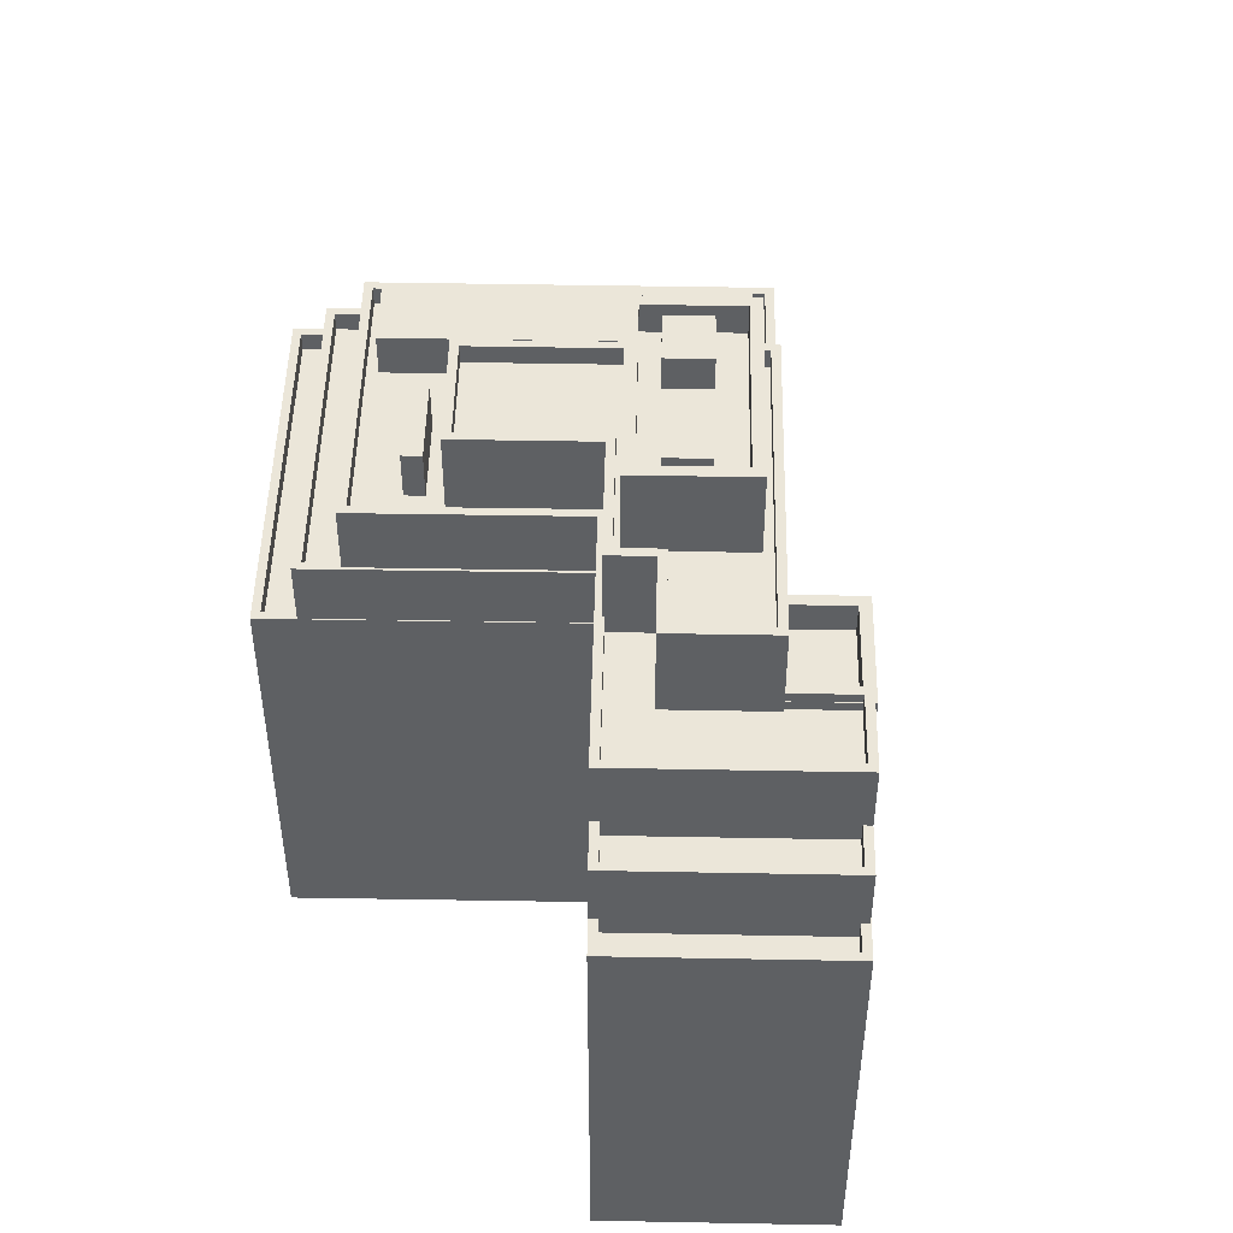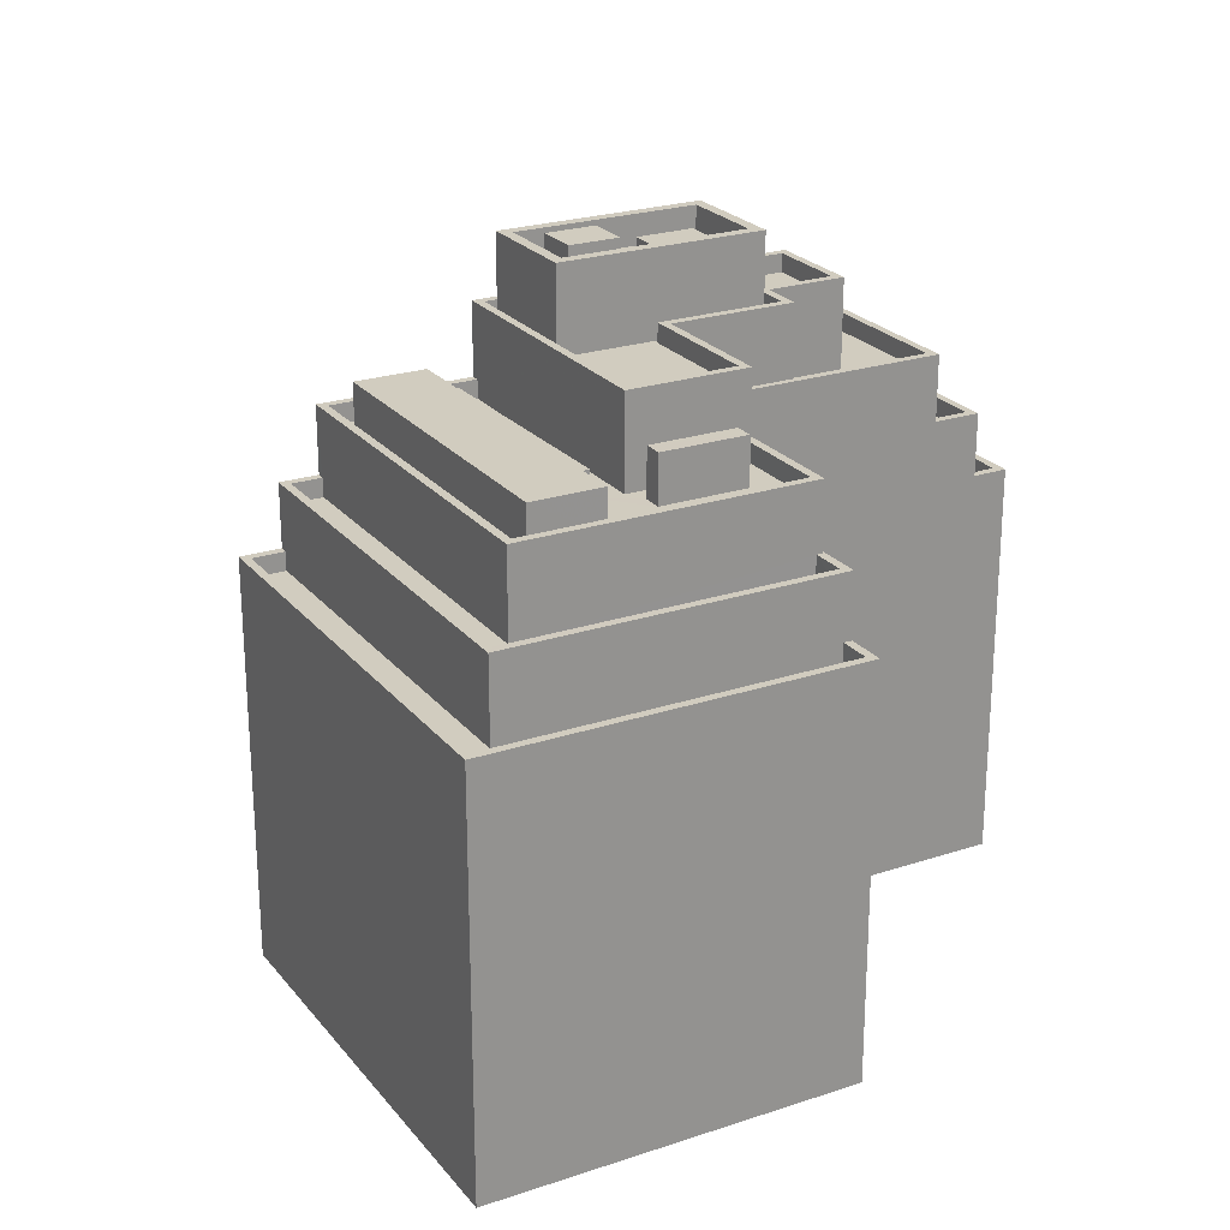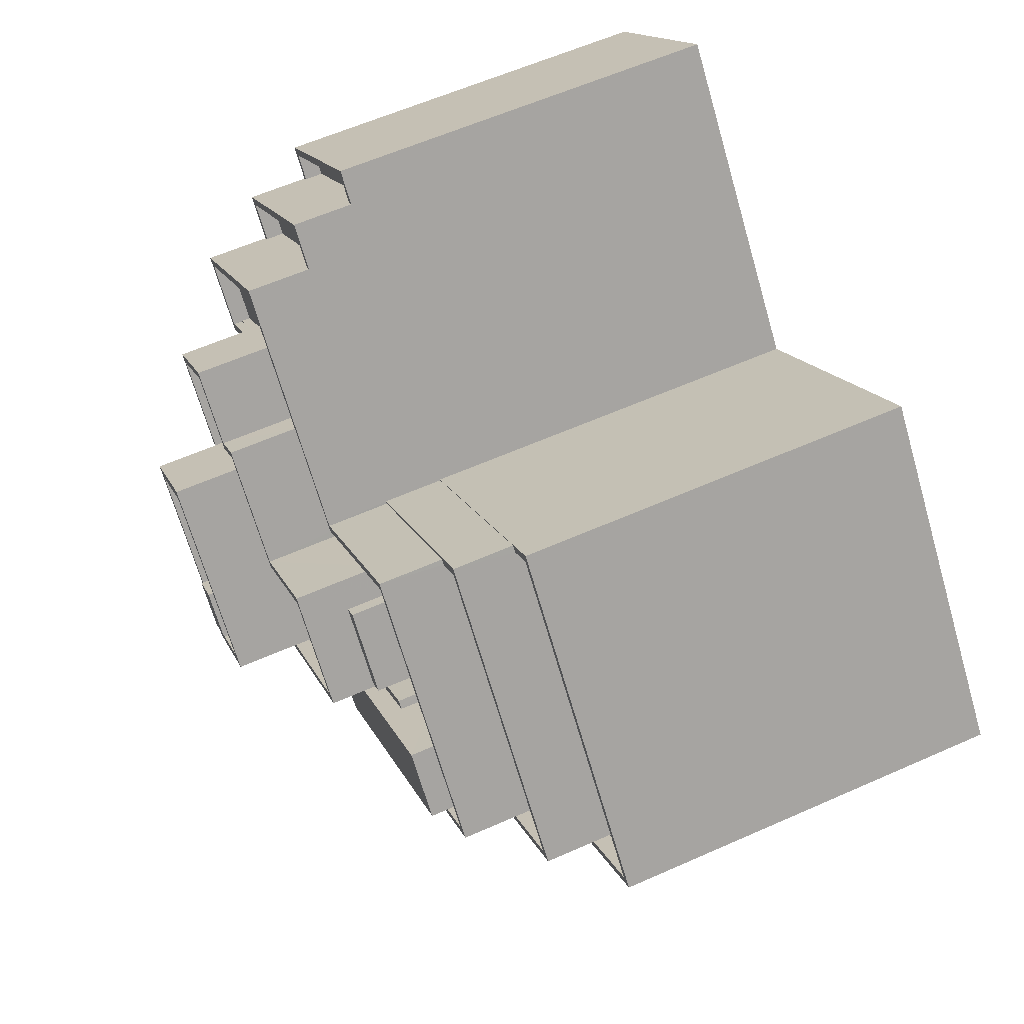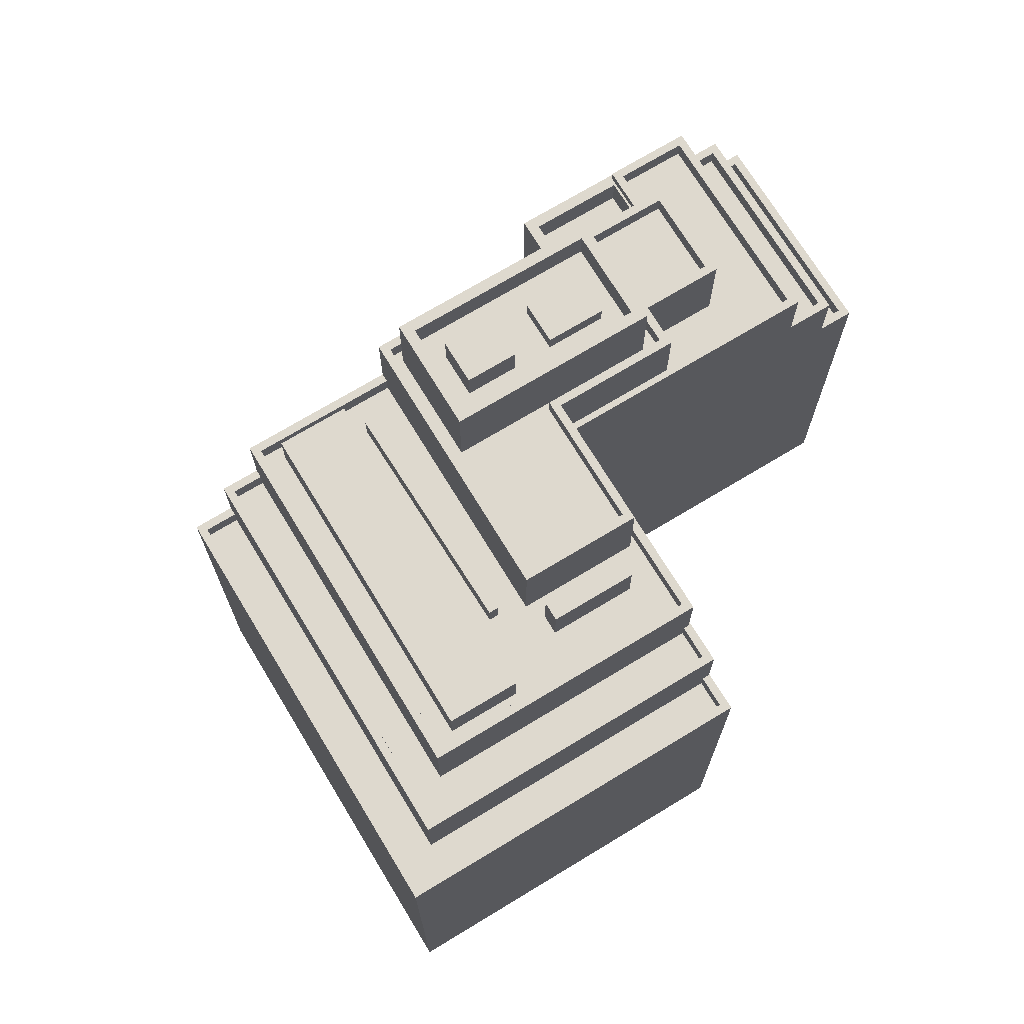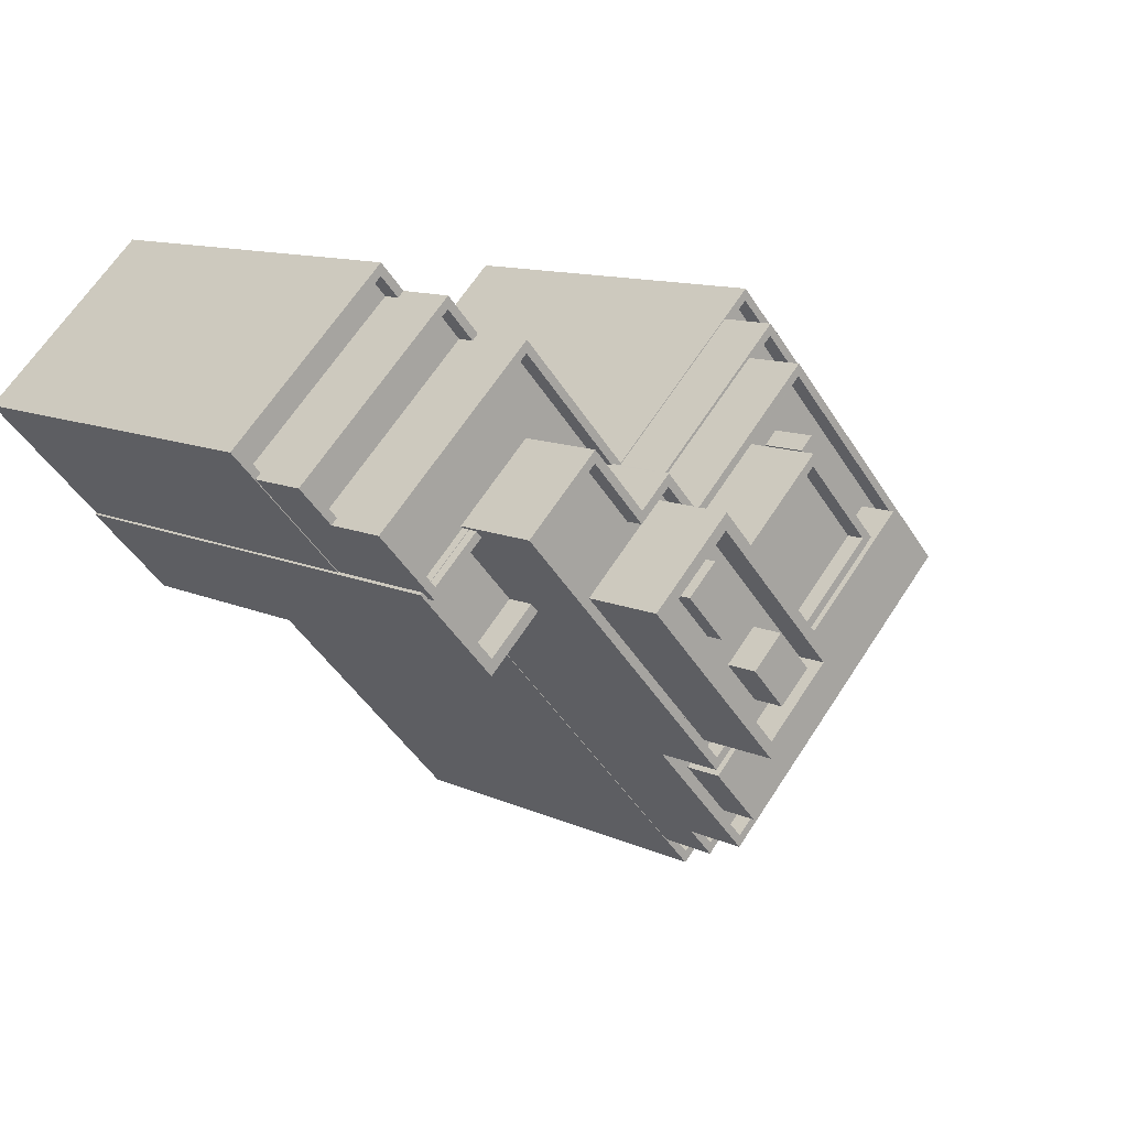
<metadata>
{"format":"obj","ext":"obj","renderer":"f3d","projection":"perspective","resolution":1024,"background":"white","views":[{"elev":47.9,"azim":-135.8,"up":"+Z"},{"elev":23.8,"azim":104.0,"up":"+Z"},{"elev":61.2,"azim":65.8,"up":"+Y"},{"elev":71.5,"azim":101.8,"up":"+Z"},{"elev":11.2,"azim":-41.6,"up":"+Y"}]}
</metadata>
<code>
v -6038 -3.699e+04 2.304
v -6056 -3.701e+04 2.304
v -6064 -3.698e+04 2.31
v -6052 -3.697e+04 2.31
v -6080 -3.699e+04 2.313
v -6073 -3.699e+04 2.311
v -6075 -3.699e+04 2.311
v -6080 -3.699e+04 2.313
v -6077 -3.697e+04 2.315
v -6085 -3.698e+04 2.315
v -6076 -3.698e+04 29.06
v -6075 -3.699e+04 29.06
v -6073 -3.699e+04 29.06
v -6079 -3.699e+04 29.06
v -6079 -3.699e+04 30.66
v -6076 -3.698e+04 30.66
v -6076 -3.698e+04 30.66
v -6075 -3.699e+04 30.66
v -6073 -3.699e+04 30.66
v -6073 -3.699e+04 30.66
v -6079 -3.699e+04 30.66
v -6080 -3.699e+04 30.66
v -6079 -3.699e+04 30.66
v -6075 -3.699e+04 30.66
v -6077 -3.698e+04 30.66
v -6079 -3.699e+04 30.66
v -6079 -3.699e+04 30.66
v -6077 -3.698e+04 30.66
v -6076 -3.697e+04 24.22
v -6075 -3.697e+04 24.22
v -6077 -3.697e+04 24.22
v -6079 -3.699e+04 24.22
v -6084 -3.698e+04 24.22
v -6080 -3.699e+04 24.22
v -6077 -3.697e+04 24.22
v -6085 -3.698e+04 24.22
v -6085 -3.698e+04 24.22
v -6084 -3.698e+04 24.22
v -6084 -3.698e+04 23.22
v -6077 -3.697e+04 23.22
v -6085 -3.698e+04 23.22
v -6076 -3.697e+04 23.22
v -6056 -3.701e+04 24.21
v -6058 -3.7e+04 24.21
v -6073 -3.699e+04 24.22
v -6073 -3.699e+04 24.22
v -6038 -3.699e+04 24.21
v -6039 -3.699e+04 24.21
v -6052 -3.697e+04 24.22
v -6052 -3.697e+04 24.22
v -6064 -3.698e+04 24.22
v -6054 -3.698e+04 24.22
v -6064 -3.698e+04 24.22
v -6056 -3.7e+04 24.21
v -6057 -3.7e+04 24.21
v -6053 -3.698e+04 24.22
v -6052 -3.697e+04 23.22
v -6041 -3.699e+04 23.21
v -6039 -3.699e+04 23.21
v -6056 -3.7e+04 23.21
v -6053 -3.698e+04 23.22
v -6057 -3.7e+04 23.21
v -6083 -3.698e+04 27.62
v -6082 -3.698e+04 27.62
v -6082 -3.698e+04 27.62
v -6084 -3.698e+04 27.62
v -6075 -3.697e+04 27.62
v -6074 -3.697e+04 27.62
v -6075 -3.697e+04 27.62
v -6074 -3.697e+04 27.62
v -6075 -3.697e+04 26.62
v -6083 -3.698e+04 26.62
v -6082 -3.698e+04 26.62
v -6074 -3.697e+04 26.62
v -6059 -3.7e+04 27.61
v -6058 -3.7e+04 27.61
v -6058 -3.7e+04 27.61
v -6041 -3.699e+04 27.61
v -6064 -3.698e+04 27.61
v -6055 -3.698e+04 27.61
v -6064 -3.698e+04 27.61
v -6054 -3.698e+04 27.61
v -6054 -3.698e+04 27.61
v -6059 -3.7e+04 27.61
v -6042 -3.699e+04 27.61
v -6055 -3.698e+04 27.61
v -6054 -3.698e+04 26.61
v -6055 -3.698e+04 26.61
v -6044 -3.699e+04 26.61
v -6042 -3.699e+04 26.61
v -6058 -3.7e+04 26.61
v -6059 -3.7e+04 26.61
v -6079 -3.699e+04 30.18
v -6077 -3.698e+04 30.18
v -6082 -3.698e+04 30.18
v -6074 -3.697e+04 30.18
v -6073 -3.698e+04 30.18
v -6068 -3.698e+04 30.18
v -6077 -3.698e+04 30.18
v -6070 -3.698e+04 30.18
v -6055 -3.698e+04 31.17
v -6055 -3.698e+04 31.17
v -6044 -3.699e+04 31.17
v -6045 -3.699e+04 31.17
v -6059 -3.7e+04 31.17
v -6064 -3.698e+04 31.17
v -6068 -3.698e+04 31.18
v -6074 -3.697e+04 31.18
v -6082 -3.698e+04 31.18
v -6082 -3.698e+04 31.18
v -6059 -3.7e+04 31.17
v -6065 -3.7e+04 31.17
v -6079 -3.699e+04 31.18
v -6079 -3.699e+04 31.18
v -6076 -3.698e+04 31.18
v -6064 -3.7e+04 31.17
v -6074 -3.697e+04 31.18
v -6068 -3.698e+04 31.18
v -6064 -3.699e+04 31.17
v -6077 -3.698e+04 31.18
v -6048 -3.698e+04 30.17
v -6054 -3.698e+04 30.17
v -6053 -3.698e+04 30.17
v -6049 -3.699e+04 30.17
v -6052 -3.699e+04 30.17
v -6053 -3.699e+04 30.17
v -6056 -3.698e+04 30.17
v -6053 -3.698e+04 30.17
v -6056 -3.698e+04 30.17
v -6057 -3.698e+04 30.17
v -6053 -3.699e+04 30.17
v -6054 -3.699e+04 30.17
v -6054 -3.699e+04 30.17
v -6064 -3.699e+04 30.17
v -6058 -3.698e+04 30.17
v -6055 -3.698e+04 30.17
v -6063 -3.699e+04 30.17
v -6045 -3.699e+04 30.17
v -6046 -3.699e+04 30.17
v -6059 -3.7e+04 30.17
v -6059 -3.7e+04 30.17
v -6062 -3.7e+04 30.17
v -6062 -3.7e+04 30.17
v -6062 -3.7e+04 30.17
v -6062 -3.7e+04 30.17
v -6064 -3.7e+04 30.17
v -6053 -3.699e+04 31.52
v -6062 -3.7e+04 31.52
v -6062 -3.7e+04 31.52
v -6053 -3.699e+04 31.52
v -6053 -3.698e+04 32.71
v -6053 -3.698e+04 32.71
v -6056 -3.698e+04 32.71
v -6056 -3.698e+04 32.71
v -6046 -3.699e+04 32.38
v -6062 -3.7e+04 32.38
v -6059 -3.7e+04 32.37
v -6049 -3.699e+04 32.38
v -6076 -3.698e+04 35.04
v -6065 -3.7e+04 35.04
v -6065 -3.7e+04 35.04
v -6077 -3.698e+04 35.04
v -6073 -3.698e+04 35.04
v -6073 -3.698e+04 35.04
v -6068 -3.698e+04 34.04
v -6068 -3.698e+04 34.04
v -6063 -3.699e+04 34.04
v -6058 -3.698e+04 34.04
v -6055 -3.699e+04 34.04
v -6060 -3.699e+04 34.04
v -6065 -3.7e+04 34.04
v -6054 -3.699e+04 34.04
v -6072 -3.699e+04 34.04
v -6076 -3.698e+04 34.04
v -6070 -3.698e+04 34.04
v -6073 -3.698e+04 34.04
v -6068 -3.698e+04 34.04
v -6065 -3.699e+04 34.04
v -6063 -3.699e+04 35.04
v -6063 -3.699e+04 35.04
v -6068 -3.698e+04 35.04
v -6068 -3.698e+04 35.04
v -6070 -3.698e+04 35.04
v -6070 -3.698e+04 35.04
v -6058 -3.698e+04 35.04
v -6058 -3.698e+04 35.04
v -6054 -3.699e+04 35.04
v -6054 -3.699e+04 35.04
v -6063 -3.699e+04 36.99
v -6064 -3.699e+04 36.99
v -6062 -3.699e+04 36.99
v -6061 -3.699e+04 36.99
v -6064 -3.699e+04 36.99
v -6065 -3.699e+04 36.99
v -6067 -3.699e+04 36.99
v -6066 -3.699e+04 36.99
v -6071 -3.699e+04 36.99
v -6067 -3.699e+04 36.99
v -6070 -3.699e+04 36.99
v -6066 -3.699e+04 36.99
v -6067 -3.698e+04 36.99
v -6068 -3.698e+04 36.99
v -6071 -3.699e+04 36.99
v -6068 -3.698e+04 36.99
v -6068 -3.698e+04 38.6
v -6072 -3.699e+04 38.6
v -6071 -3.699e+04 38.59
v -6065 -3.699e+04 38.59
v -6060 -3.699e+04 38.59
v -6061 -3.699e+04 38.59
v -6068 -3.698e+04 38.59
v -6065 -3.699e+04 38.59
v -6070 -3.699e+04 37.95
v -6066 -3.699e+04 37.95
v -6068 -3.698e+04 37.95
v -6067 -3.699e+04 37.95
v -6064 -3.699e+04 38.79
v -6062 -3.699e+04 38.79
v -6064 -3.699e+04 38.79
v -6066 -3.699e+04 38.79
f 1 2 3
f 1 3 4
f 5 6 7
f 2 6 3
f 5 7 8
f 3 6 9
f 10 9 5
f 9 6 5
f 11 12 13
f 11 14 12
f 15 16 17
f 18 19 20
f 21 22 23
f 15 17 23
f 24 19 18
f 22 24 23
f 18 15 23
f 24 18 23
f 25 26 27
f 28 25 27
f 29 30 31
f 32 33 34
f 30 35 31
f 34 33 36
f 37 35 36
f 33 38 37
f 31 35 37
f 33 37 36
f 39 40 41
f 39 42 40
f 43 44 45
f 45 44 46
f 43 47 48
f 49 47 50
f 51 52 50
f 53 52 51
f 44 54 55
f 54 43 48
f 48 47 49
f 52 56 49
f 43 54 44
f 52 49 50
f 57 58 59
f 59 58 60
f 57 61 58
f 60 58 62
f 63 64 65
f 64 63 66
f 66 63 67
f 68 69 70
f 67 69 68
f 63 69 67
f 71 72 73
f 74 71 73
f 75 76 77
f 76 78 77
f 79 80 81
f 81 80 82
f 83 78 82
f 75 77 84
f 77 78 85
f 85 78 83
f 80 86 83
f 80 83 82
f 87 88 89
f 87 89 90
f 89 91 90
f 89 92 91
f 93 94 95
f 95 94 96
f 96 97 98
f 94 93 99
f 98 97 100
f 94 97 96
f 101 102 103
f 103 104 105
f 101 106 102
f 107 106 108
f 109 110 108
f 105 111 112
f 109 113 110
f 114 113 115
f 112 111 116
f 117 118 107
f 107 119 106
f 102 106 119
f 103 102 104
f 105 104 111
f 114 115 120
f 110 117 108
f 110 113 114
f 117 107 108
f 121 122 123
f 124 121 123
f 125 124 126
f 123 122 127
f 128 129 130
f 131 132 133
f 128 130 132
f 126 124 131
f 131 123 128
f 124 123 131
f 131 128 132
f 134 135 136
f 122 136 127
f 134 137 135
f 127 135 129
f 129 135 130
f 136 135 127
f 138 121 139
f 140 141 138
f 142 143 140
f 121 124 139
f 143 141 140
f 140 138 139
f 142 125 144
f 142 145 143
f 143 145 146
f 145 133 146
f 125 126 144
f 131 133 145
f 142 144 145
f 147 148 149
f 150 147 149
f 151 152 153
f 154 151 153
f 155 156 157
f 155 158 156
f 159 160 161
f 160 159 162
f 163 162 164
f 164 162 159
f 165 166 167
f 168 167 169
f 169 167 170
f 167 166 170
f 171 172 170
f 171 173 174
f 169 170 172
f 174 175 176
f 177 166 165
f 175 166 177
f 171 170 178
f 173 166 175
f 178 173 171
f 173 175 174
f 179 180 181
f 180 182 181
f 181 183 184
f 184 183 164
f 164 183 163
f 181 182 183
f 185 186 180
f 179 185 180
f 185 187 186
f 187 188 186
f 161 160 188
f 161 188 187
f 189 190 191
f 191 192 189
f 192 193 194
f 195 193 196
f 194 193 195
f 192 191 193
f 197 198 199
f 200 201 202
f 200 189 201
f 195 198 197
f 190 200 198
f 196 198 195
f 196 190 198
f 189 200 190
f 203 199 204
f 201 204 202
f 203 197 199
f 204 199 202
f 205 206 207
f 208 209 210
f 208 207 206
f 205 207 211
f 212 208 210
f 207 208 212
f 205 210 209
f 205 211 210
f 213 214 215
f 213 216 214
f 217 218 219
f 220 217 219
f 14 18 12
f 14 15 18
f 15 14 11
f 16 15 11
f 13 18 20
f 13 12 18
f 22 21 34
f 21 32 34
f 8 22 34
f 5 8 34
f 24 8 7
f 24 22 8
f 45 24 7
f 7 6 45
f 19 24 45
f 46 19 45
f 93 25 99
f 93 26 25
f 10 34 36
f 10 5 34
f 36 9 10
f 36 35 9
f 30 67 68
f 9 35 30
f 3 9 30
f 68 108 81
f 81 108 106
f 81 106 79
f 53 51 81
f 3 30 51
f 30 68 51
f 51 68 81
f 51 50 4
f 3 51 4
f 4 50 47
f 1 4 47
f 43 2 1
f 47 43 1
f 43 6 2
f 43 45 6
f 38 41 37
f 38 39 41
f 37 41 40
f 31 37 40
f 29 31 40
f 42 29 40
f 62 54 60
f 62 55 54
f 61 57 49
f 56 61 49
f 57 48 49
f 57 59 48
f 54 59 60
f 54 48 59
f 65 72 63
f 65 73 72
f 71 63 72
f 71 69 63
f 70 69 71
f 74 70 71
f 92 77 91
f 92 84 77
f 86 87 83
f 86 88 87
f 85 87 90
f 85 83 87
f 91 85 90
f 91 77 85
f 33 32 64
f 33 64 66
f 21 23 113
f 32 21 64
f 64 21 109
f 109 21 113
f 42 39 38
f 38 29 42
f 29 67 30
f 66 67 29
f 33 66 38
f 38 66 29
f 81 52 53
f 81 82 52
f 58 56 78
f 78 56 82
f 58 61 56
f 82 56 52
f 76 44 55
f 76 55 78
f 55 58 78
f 55 62 58
f 112 46 44
f 44 76 75
f 13 20 11
f 105 112 75
f 19 46 112
f 99 25 94
f 94 120 162
f 19 160 162
f 160 19 112
f 162 20 19
f 11 20 16
f 16 115 17
f 28 120 25
f 120 115 162
f 112 44 75
f 25 120 94
f 162 115 20
f 115 16 20
f 28 114 120
f 28 27 114
f 114 26 110
f 110 26 95
f 114 27 26
f 95 26 93
f 96 110 95
f 96 117 110
f 118 117 96
f 98 118 96
f 136 122 102
f 104 102 121
f 104 121 138
f 102 122 121
f 141 111 104
f 138 141 104
f 141 143 111
f 143 146 116
f 143 116 111
f 136 102 119
f 134 136 119
f 105 75 84
f 105 84 103
f 84 89 103
f 84 92 89
f 17 115 113
f 23 17 113
f 74 73 65
f 65 70 74
f 70 108 68
f 109 108 65
f 64 109 65
f 65 108 70
f 80 106 101
f 80 79 106
f 89 86 103
f 103 86 101
f 89 88 86
f 101 86 80
f 149 144 126
f 150 149 126
f 149 148 145
f 144 149 145
f 148 131 145
f 148 147 131
f 131 150 126
f 131 147 150
f 127 153 152
f 123 127 152
f 151 123 152
f 151 128 123
f 129 128 151
f 154 129 151
f 127 129 154
f 153 127 154
f 124 155 139
f 124 158 155
f 157 139 155
f 157 140 139
f 157 156 142
f 140 157 142
f 124 125 158
f 125 142 156
f 158 125 156
f 174 161 171
f 174 159 161
f 159 174 176
f 164 159 176
f 184 176 175
f 184 164 176
f 184 175 177
f 181 184 177
f 177 165 181
f 165 167 179
f 181 165 179
f 179 167 168
f 185 179 168
f 172 187 169
f 169 185 168
f 169 187 185
f 161 172 171
f 161 187 172
f 97 162 163
f 97 94 162
f 183 97 163
f 183 100 97
f 98 100 118
f 107 118 182
f 182 118 183
f 118 100 183
f 107 182 119
f 134 119 137
f 137 119 180
f 119 182 180
f 180 186 135
f 137 180 135
f 132 130 188
f 130 135 186
f 130 186 188
f 160 116 188
f 132 188 133
f 160 112 116
f 133 116 146
f 188 116 133
f 166 173 206
f 205 166 206
f 195 197 207
f 194 195 212
f 197 203 207
f 195 207 212
f 207 203 204
f 211 207 204
f 189 210 211
f 192 210 189
f 211 204 201
f 189 211 201
f 212 210 192
f 194 212 192
f 209 166 205
f 209 170 166
f 208 170 209
f 208 178 170
f 173 178 208
f 206 173 208
f 202 215 214
f 200 202 214
f 200 214 216
f 198 200 216
f 199 216 213
f 199 198 216
f 202 213 215
f 202 199 213
f 190 219 218
f 191 190 218
f 217 191 218
f 217 193 191
f 196 193 217
f 220 196 217
f 190 196 220
f 219 190 220

</code>
